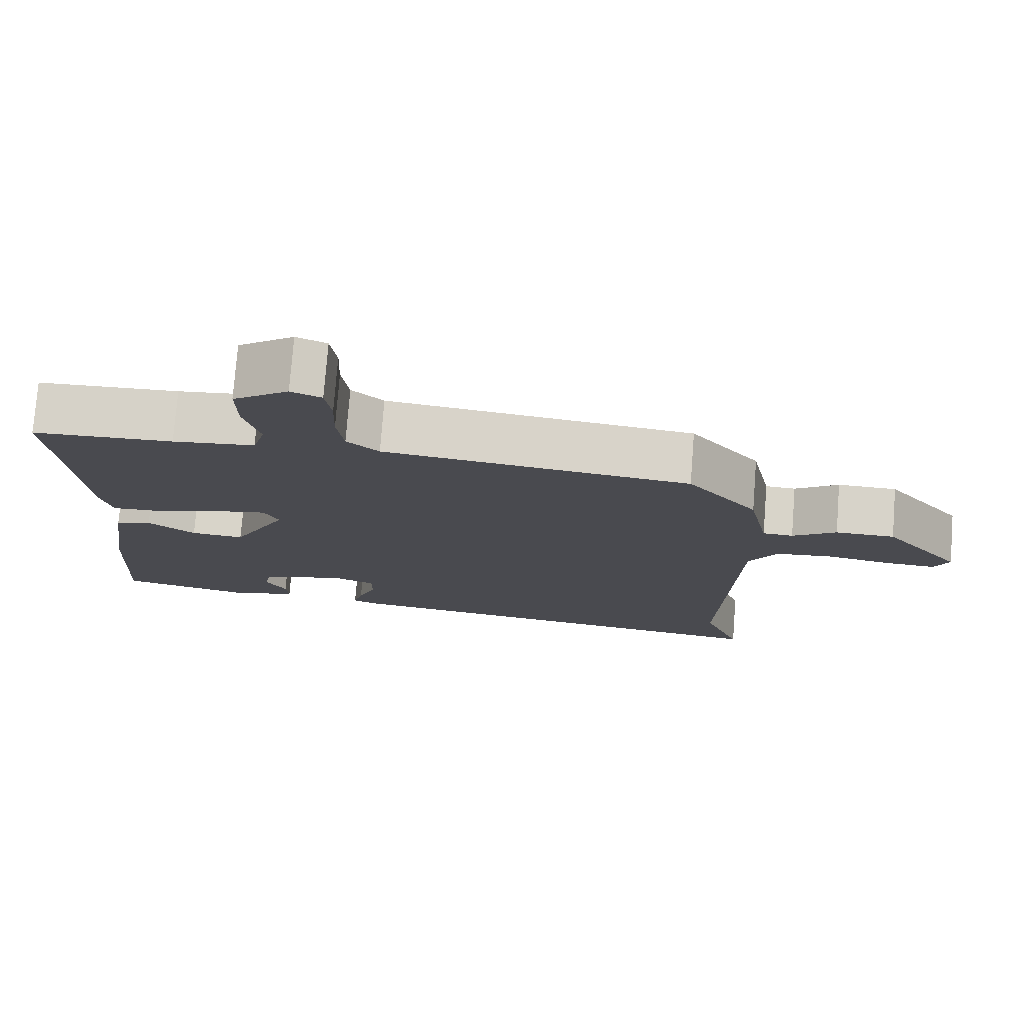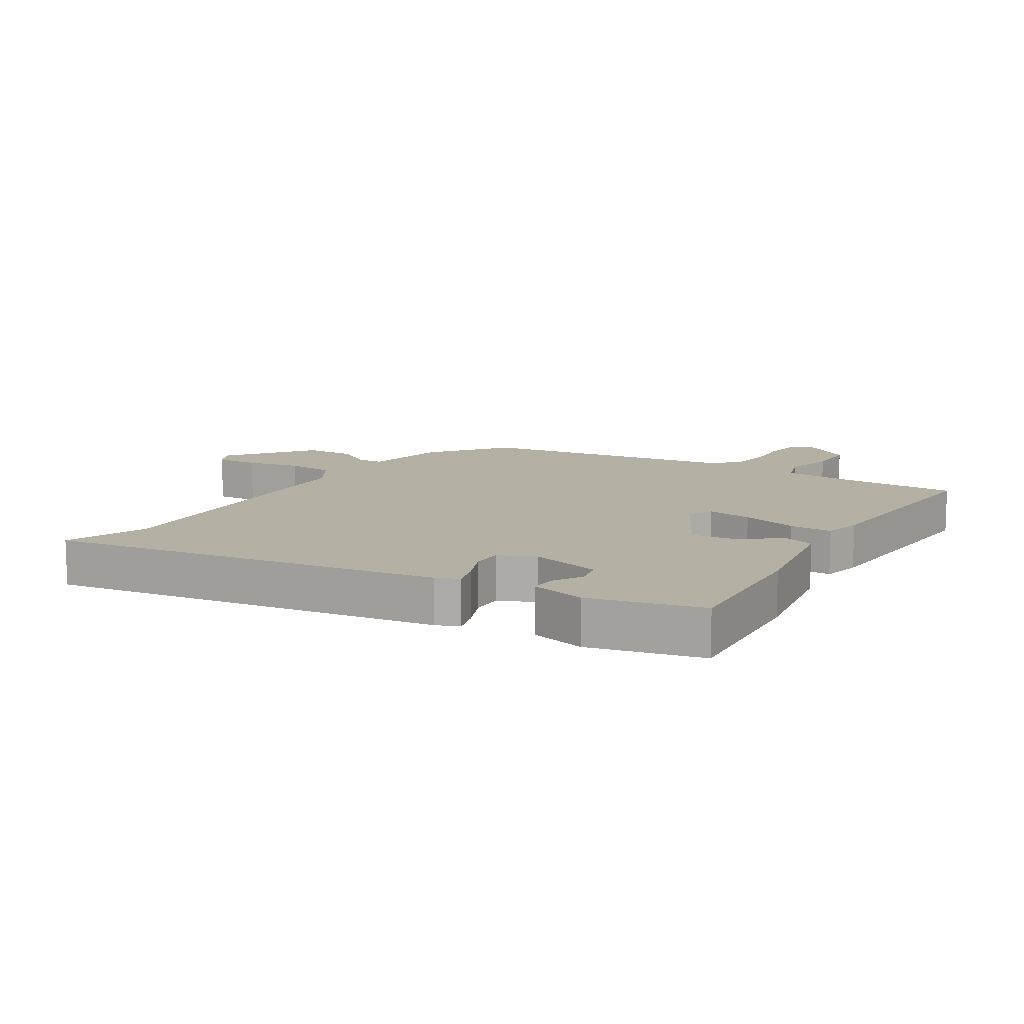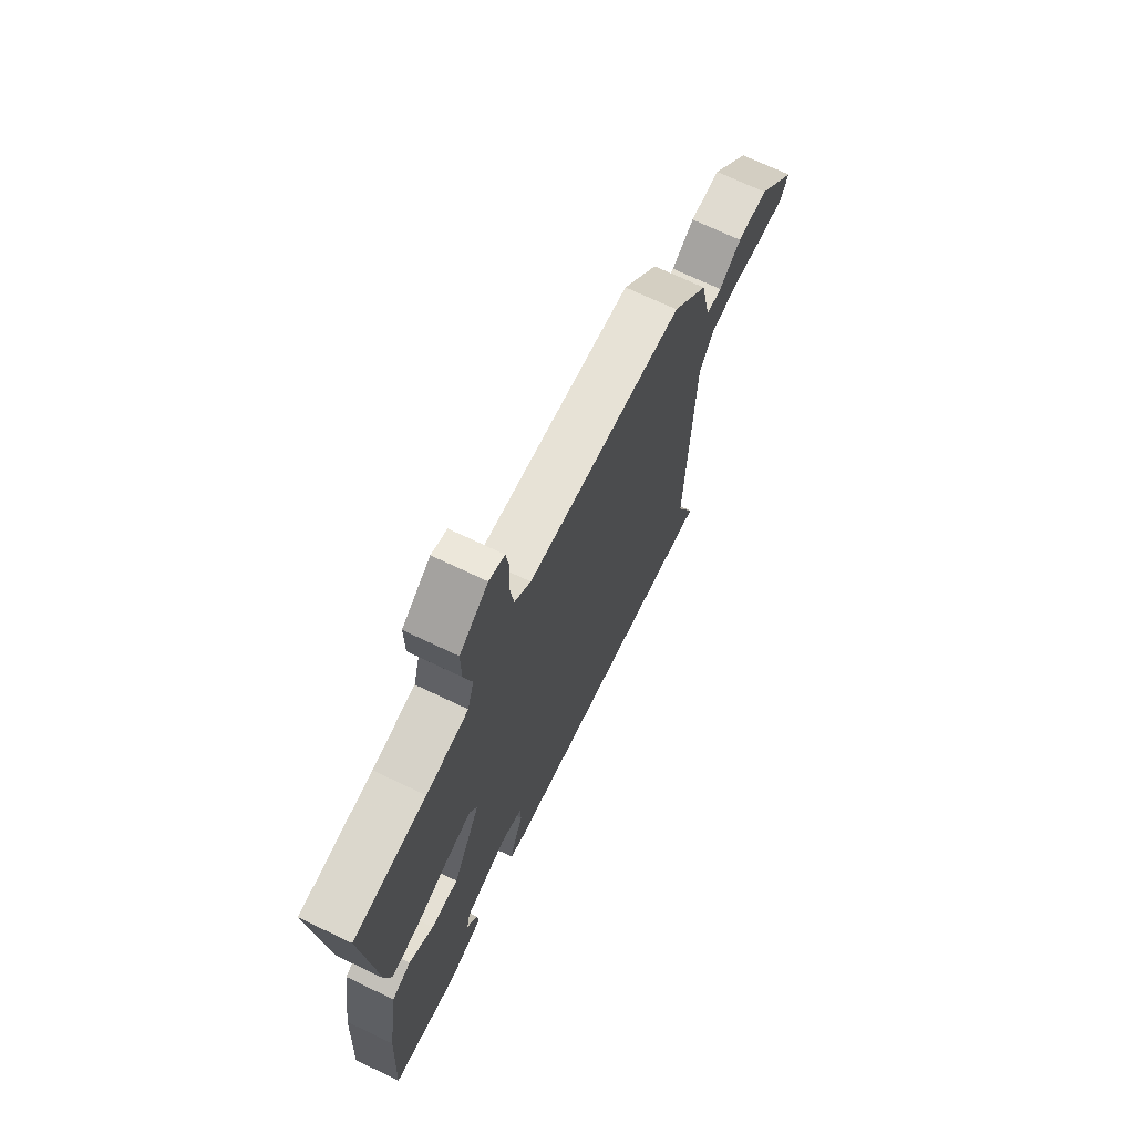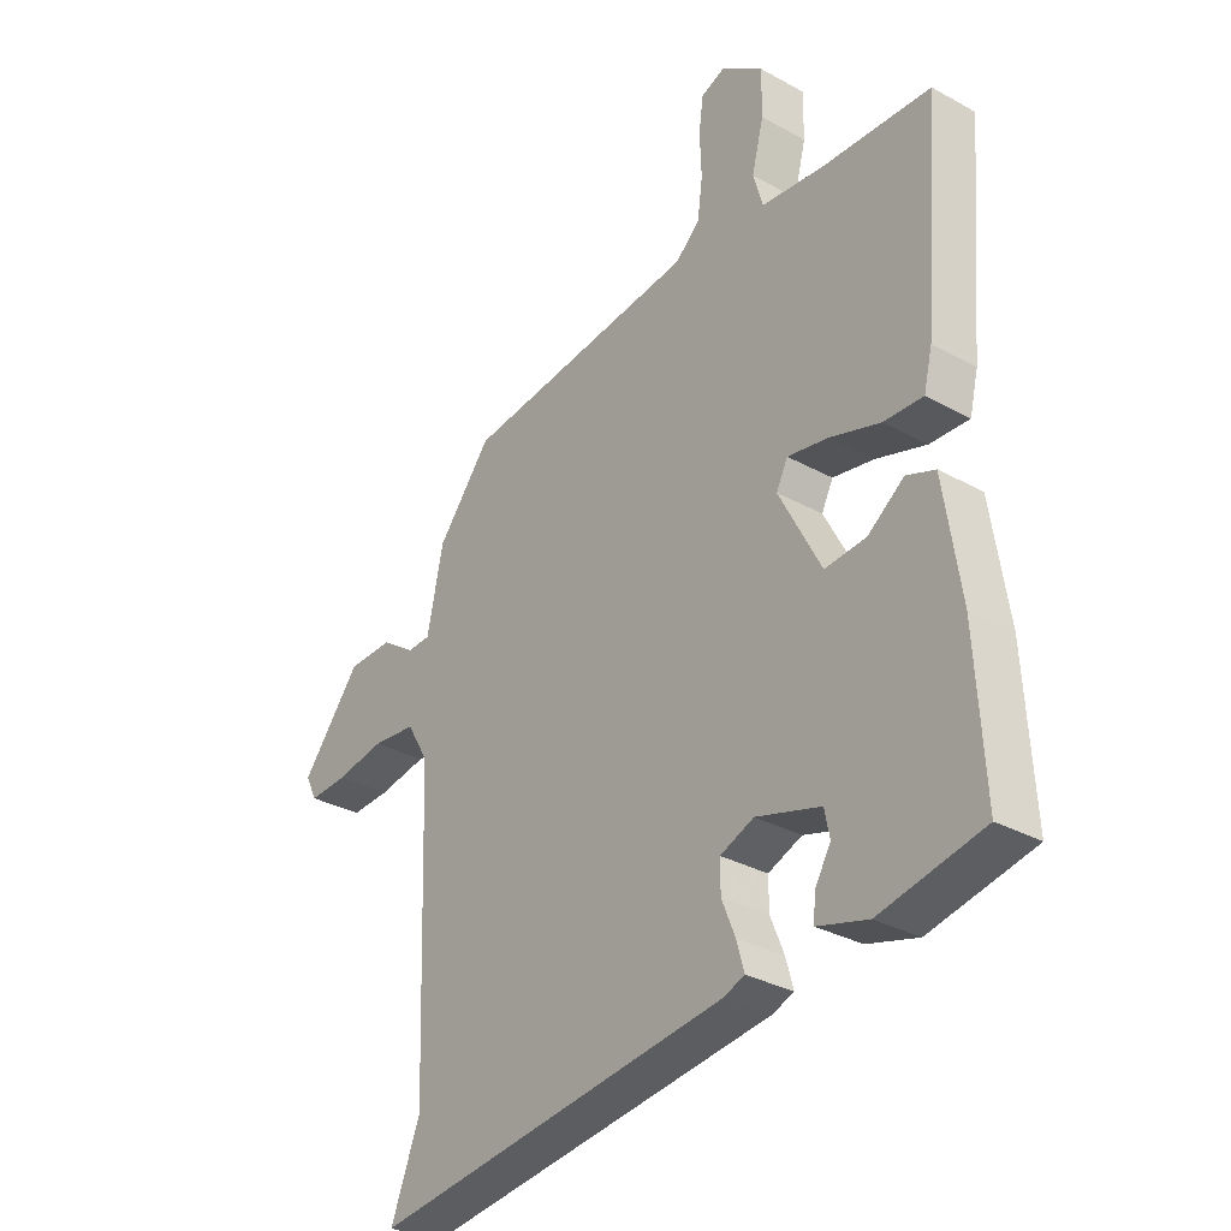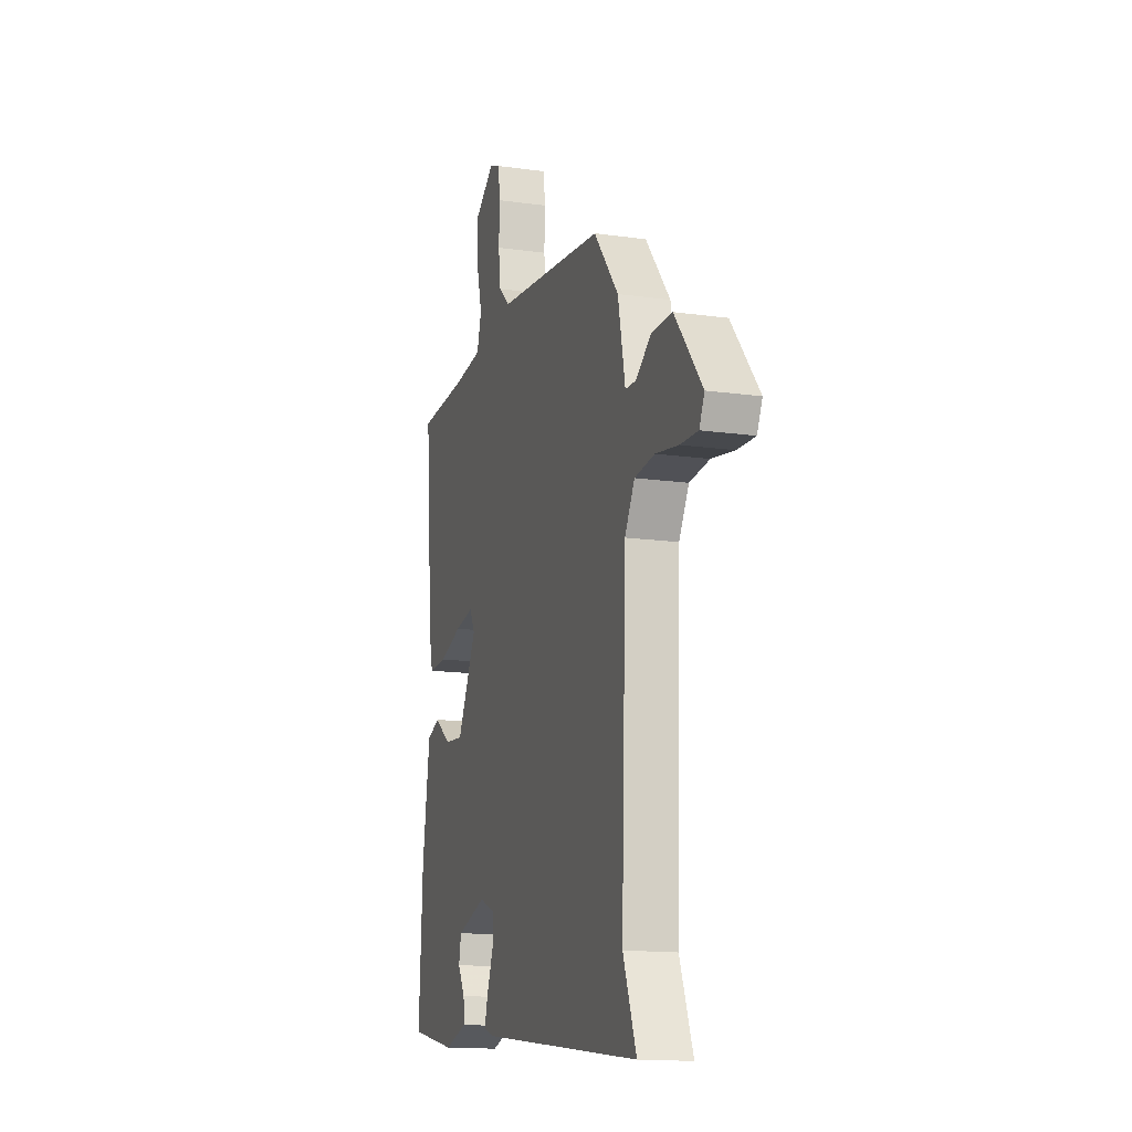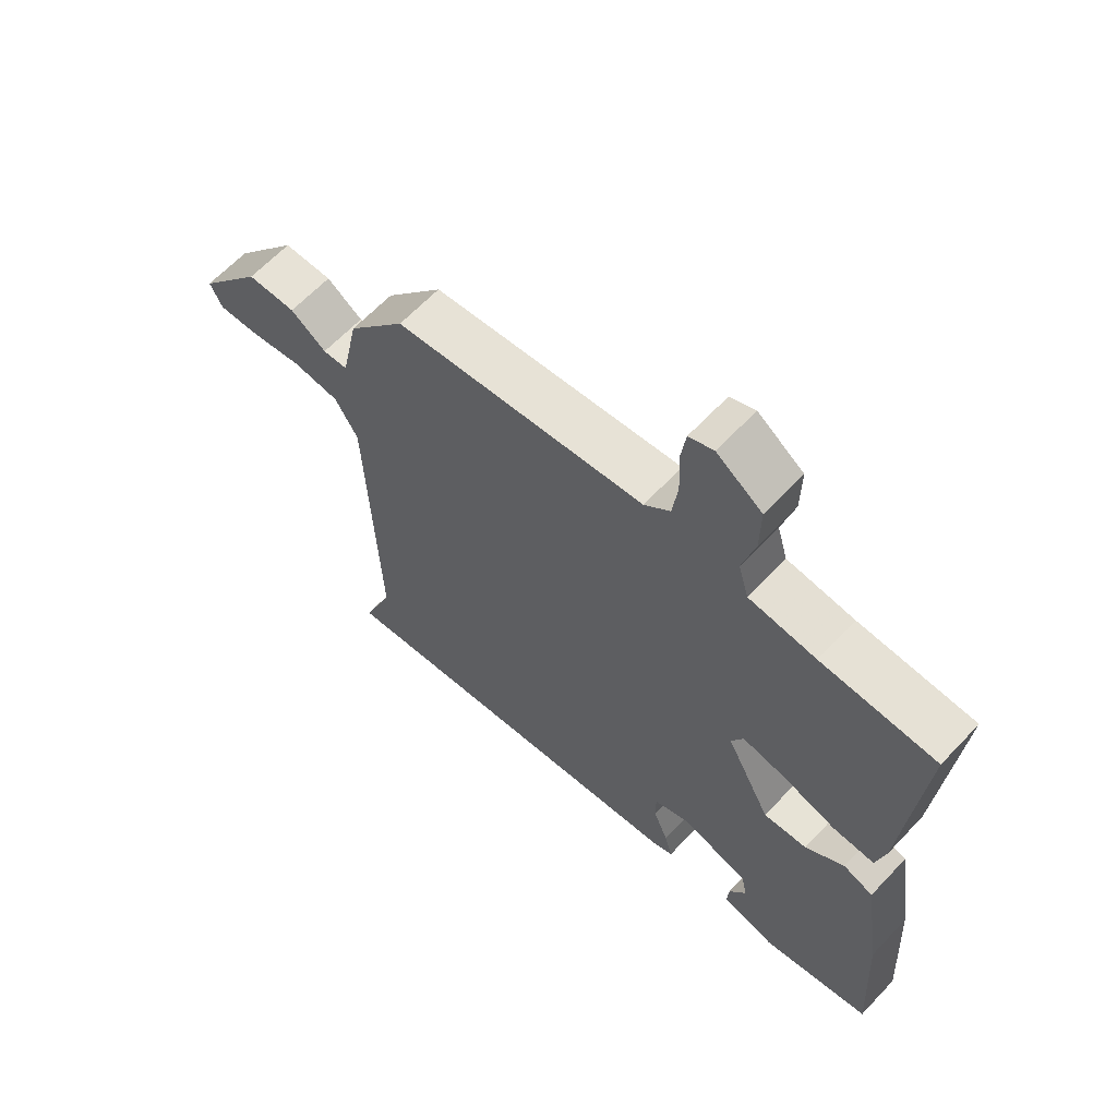
<metadata>
{"format":"obj","ext":"obj","renderer":"f3d","projection":"perspective","resolution":1024,"background":"white","views":[{"elev":76.5,"azim":4.4,"up":"+Z"},{"elev":11.5,"azim":-149.3,"up":"+Y"},{"elev":70.6,"azim":-64.5,"up":"+Z"},{"elev":-31.7,"azim":-128.0,"up":"+Z"},{"elev":-14.8,"azim":73.0,"up":"+Z"},{"elev":63.5,"azim":-136.8,"up":"+Z"}]}
</metadata>
<code>
v -0.502 0.07 -0.488
v -0.488 0.07 -0.236
v -0.459 0.07 -0.043
v -0.409 0.07 -0.024
v -0.345 0.07 -0.071
v -0.273 0.07 -0.077
v -0.199 0.07 0.065
v -0.219 0.07 0.105
v -0.291 0.07 0.092
v -0.379 0.07 0.064
v -0.448 0.07 0.061
v -0.463 0.07 0.123
v -0.493 0.07 0.477
v -0.303 0.07 0.485
v -0.192 0.07 0.497
v -0.175 0.07 0.556
v -0.196 0.07 0.637
v -0.197 0.07 0.717
v -0.122 0.07 0.77
v -0.081 0.07 0.753
v -0.073 0.07 0.695
v -0.076 0.07 0.621
v -0.067 0.07 0.553
v -0.024 0.07 0.514
v 0.391 0.07 0.465
v 0.486 0.07 0.347
v 0.514 0.07 0.212
v 0.555 0.07 0.21
v 0.614 0.07 0.251
v 0.694 0.07 0.25
v 0.799 0.07 0.119
v 0.779 0.07 0.078
v 0.711 0.07 0.081
v 0.624 0.07 0.096
v 0.547 0.07 0.088
v 0.509 0.07 0.023
v 0.491 0.07 -0.477
v 0.542 0.07 -0.608
v -0.084 0.07 -0.529
v -0.121 0.07 -0.515
v -0.108 0.07 -0.468
v -0.084 0.07 -0.409
v -0.084 0.07 -0.358
v -0.143 0.07 -0.334
v -0.256 0.07 -0.368
v -0.265 0.07 -0.413
v -0.237 0.07 -0.46
v -0.234 0.07 -0.501
v -0.322 0.07 -0.526
v -0.502 0 -0.488
v -0.488 0 -0.236
v -0.459 0 -0.043
v -0.409 0 -0.024
v -0.345 0 -0.071
v -0.273 0 -0.077
v -0.199 0 0.065
v -0.219 0 0.105
v -0.291 0 0.092
v -0.379 0 0.064
v -0.448 0 0.061
v -0.463 0 0.123
v -0.493 0 0.477
v -0.303 0 0.485
v -0.192 0 0.497
v -0.175 0 0.556
v -0.196 0 0.637
v -0.197 0 0.717
v -0.122 0 0.77
v -0.081 0 0.753
v -0.073 0 0.695
v -0.076 0 0.621
v -0.067 0 0.553
v -0.024 0 0.514
v 0.391 0 0.465
v 0.486 0 0.347
v 0.514 0 0.212
v 0.555 0 0.21
v 0.614 0 0.251
v 0.694 0 0.25
v 0.799 0 0.119
v 0.779 0 0.078
v 0.711 0 0.081
v 0.624 0 0.096
v 0.547 0 0.088
v 0.509 0 0.023
v 0.491 0 -0.477
v 0.542 0 -0.608
v -0.084 0 -0.529
v -0.121 0 -0.515
v -0.108 0 -0.468
v -0.084 0 -0.409
v -0.084 0 -0.358
v -0.143 0 -0.334
v -0.256 0 -0.368
v -0.265 0 -0.413
v -0.237 0 -0.46
v -0.234 0 -0.501
v -0.322 0 -0.526
f 46 47 48 49
f 45 46 49 1
f 39 40 41 42
f 37 38 39 42
f 36 37 42 43
f 35 36 43 44
f 31 32 33 34
f 31 34 35
f 28 29 30 31
f 27 28 31 35
f 24 25 26 27
f 24 27 35 44
f 19 20 21 22
f 19 22 23
f 16 17 18 19
f 16 19 23
f 15 16 23 24
f 11 12 13 14
f 9 10 11 14
f 8 9 14 15
f 7 8 15 24
f 2 3 4 5
f 45 1 2 5
f 45 5 6
f 7 24 44 45
f 6 7 45
f 98 97 96 95
f 50 98 95 94
f 91 90 89 88
f 91 88 87 86
f 92 91 86 85
f 93 92 85 84
f 83 82 81 80
f 84 83 80
f 80 79 78 77
f 84 80 77 76
f 76 75 74 73
f 93 84 76 73
f 71 70 69 68
f 72 71 68
f 68 67 66 65
f 72 68 65
f 73 72 65 64
f 63 62 61 60
f 63 60 59 58
f 64 63 58 57
f 73 64 57 56
f 54 53 52 51
f 54 51 50 94
f 55 54 94
f 94 93 73 56
f 94 56 55
f 1 50 51 2
f 2 51 52 3
f 3 52 53 4
f 4 53 54 5
f 5 54 55 6
f 6 55 56 7
f 7 56 57 8
f 8 57 58 9
f 9 58 59 10
f 10 59 60 11
f 11 60 61 12
f 12 61 62 13
f 13 62 63 14
f 14 63 64 15
f 15 64 65 16
f 16 65 66 17
f 17 66 67 18
f 18 67 68 19
f 19 68 69 20
f 20 69 70 21
f 21 70 71 22
f 22 71 72 23
f 23 72 73 24
f 24 73 74 25
f 25 74 75 26
f 26 75 76 27
f 27 76 77 28
f 28 77 78 29
f 29 78 79 30
f 30 79 80 31
f 31 80 81 32
f 32 81 82 33
f 33 82 83 34
f 34 83 84 35
f 35 84 85 36
f 36 85 86 37
f 37 86 87 38
f 38 87 88 39
f 39 88 89 40
f 40 89 90 41
f 41 90 91 42
f 42 91 92 43
f 43 92 93 44
f 44 93 94 45
f 45 94 95 46
f 46 95 96 47
f 47 96 97 48
f 48 97 98 49
f 49 98 50 1

</code>
